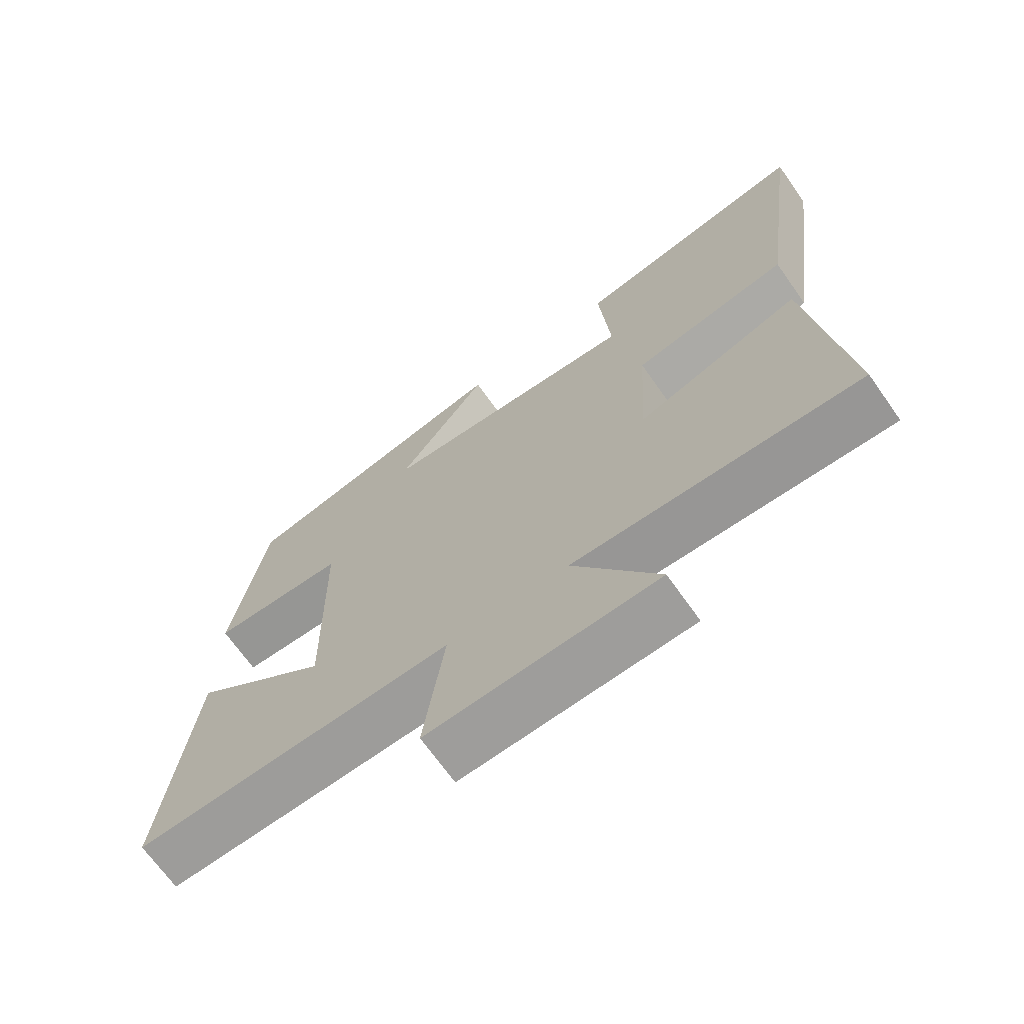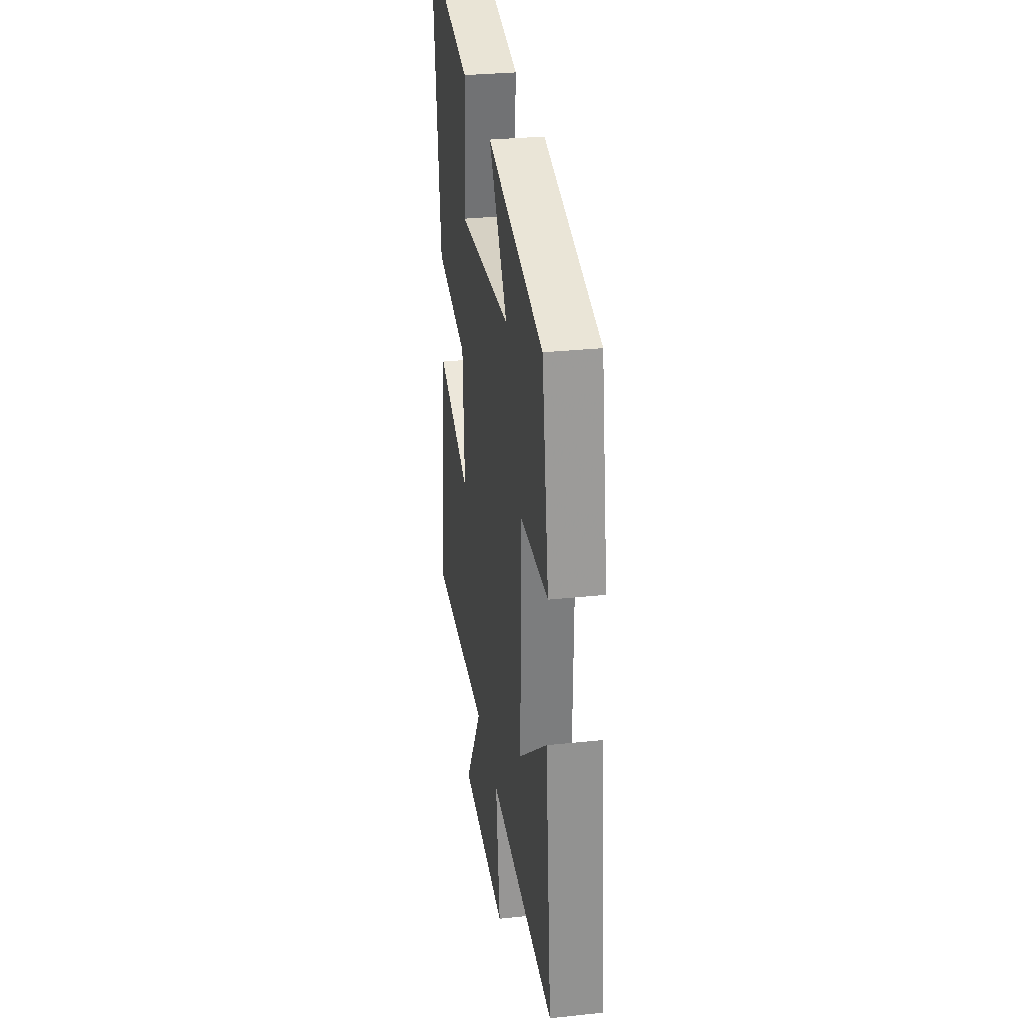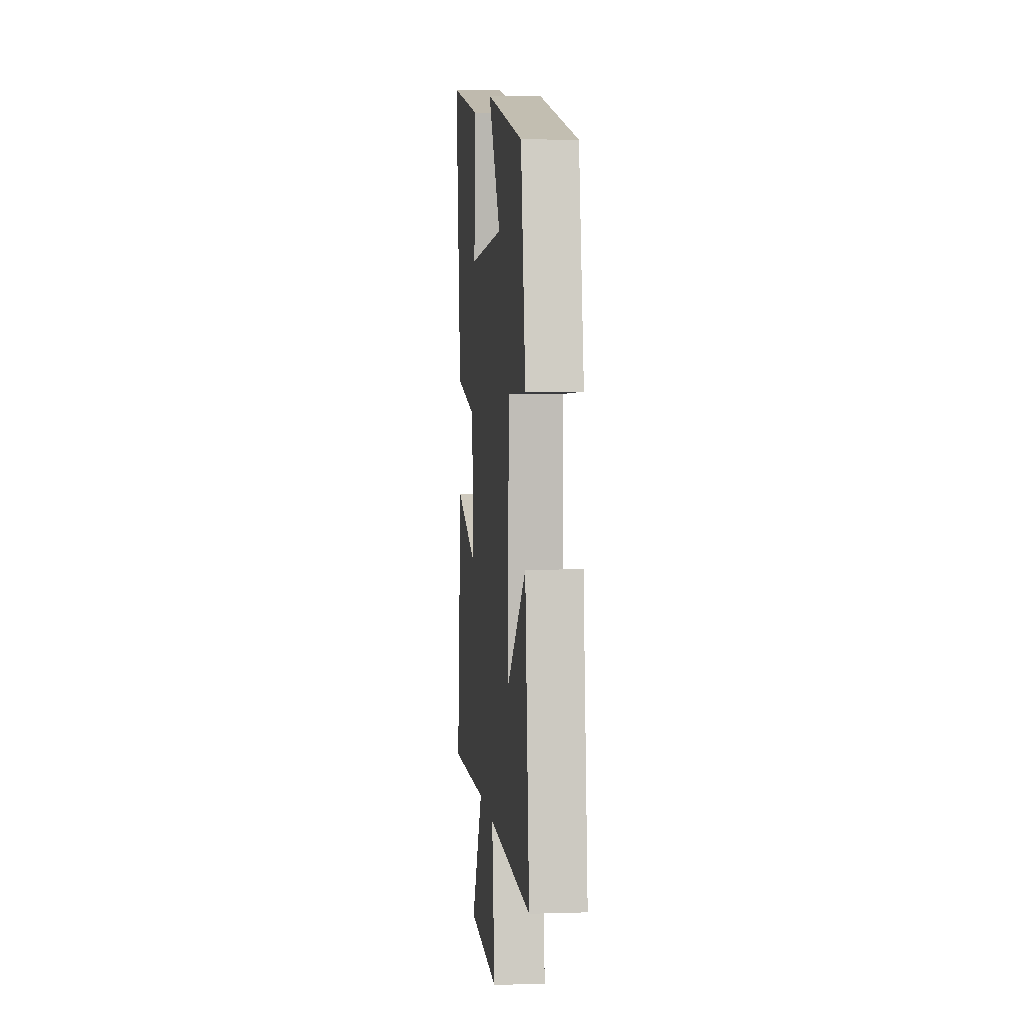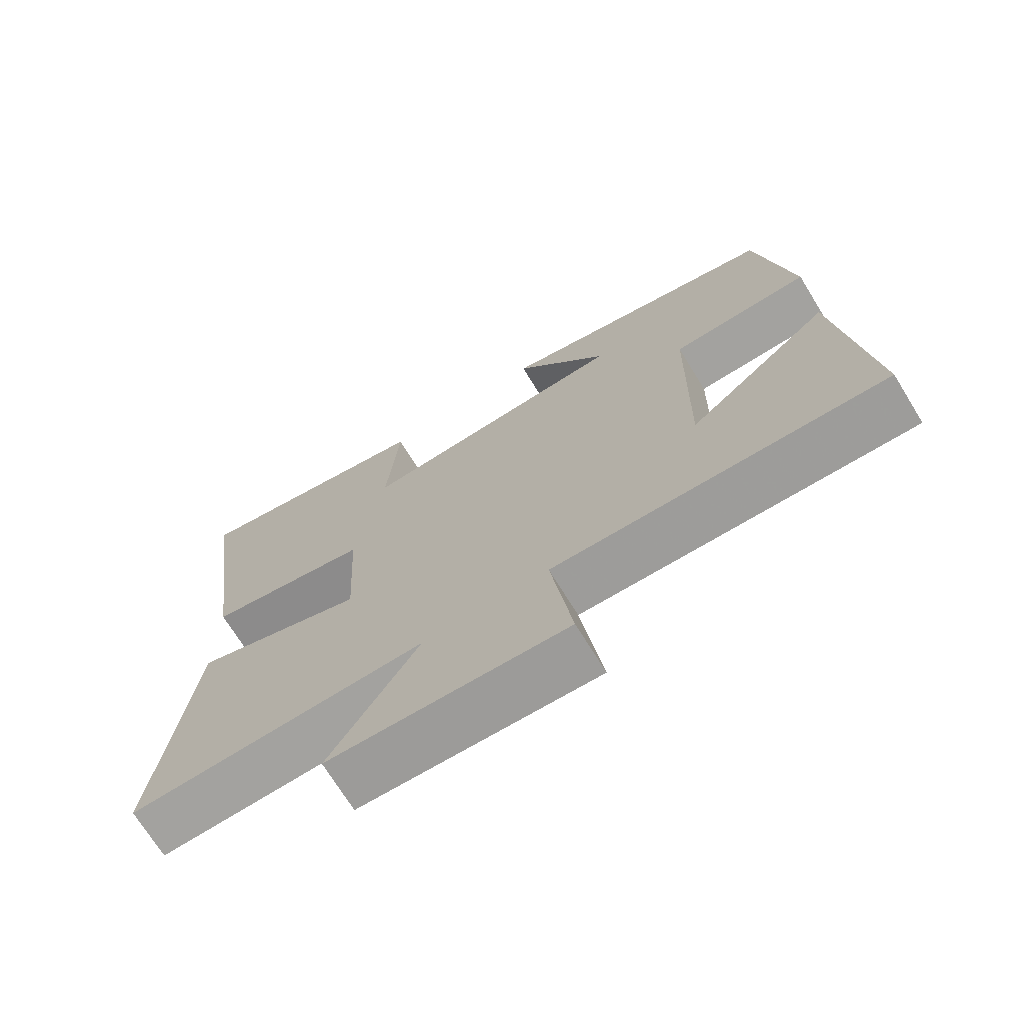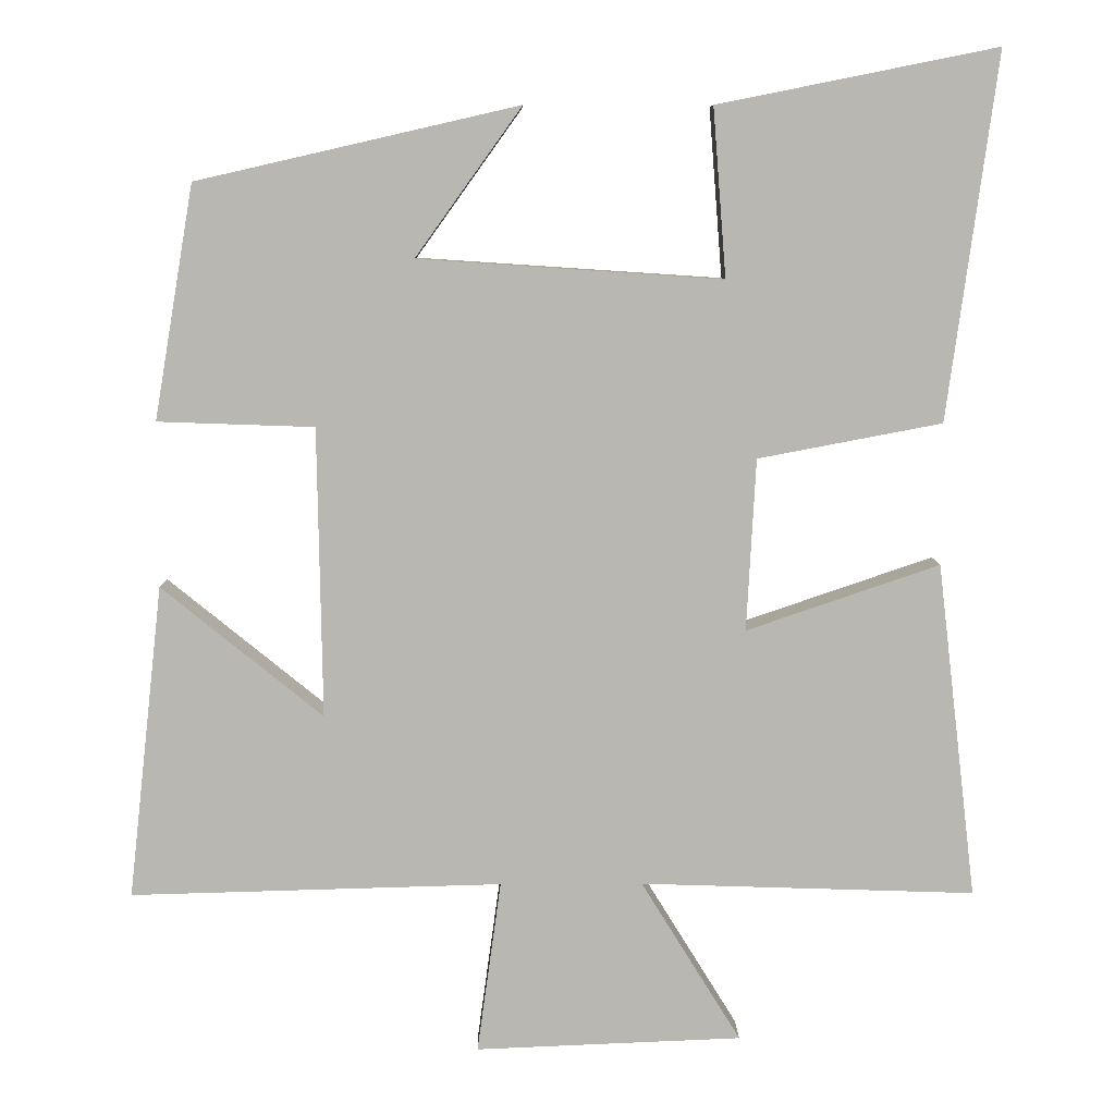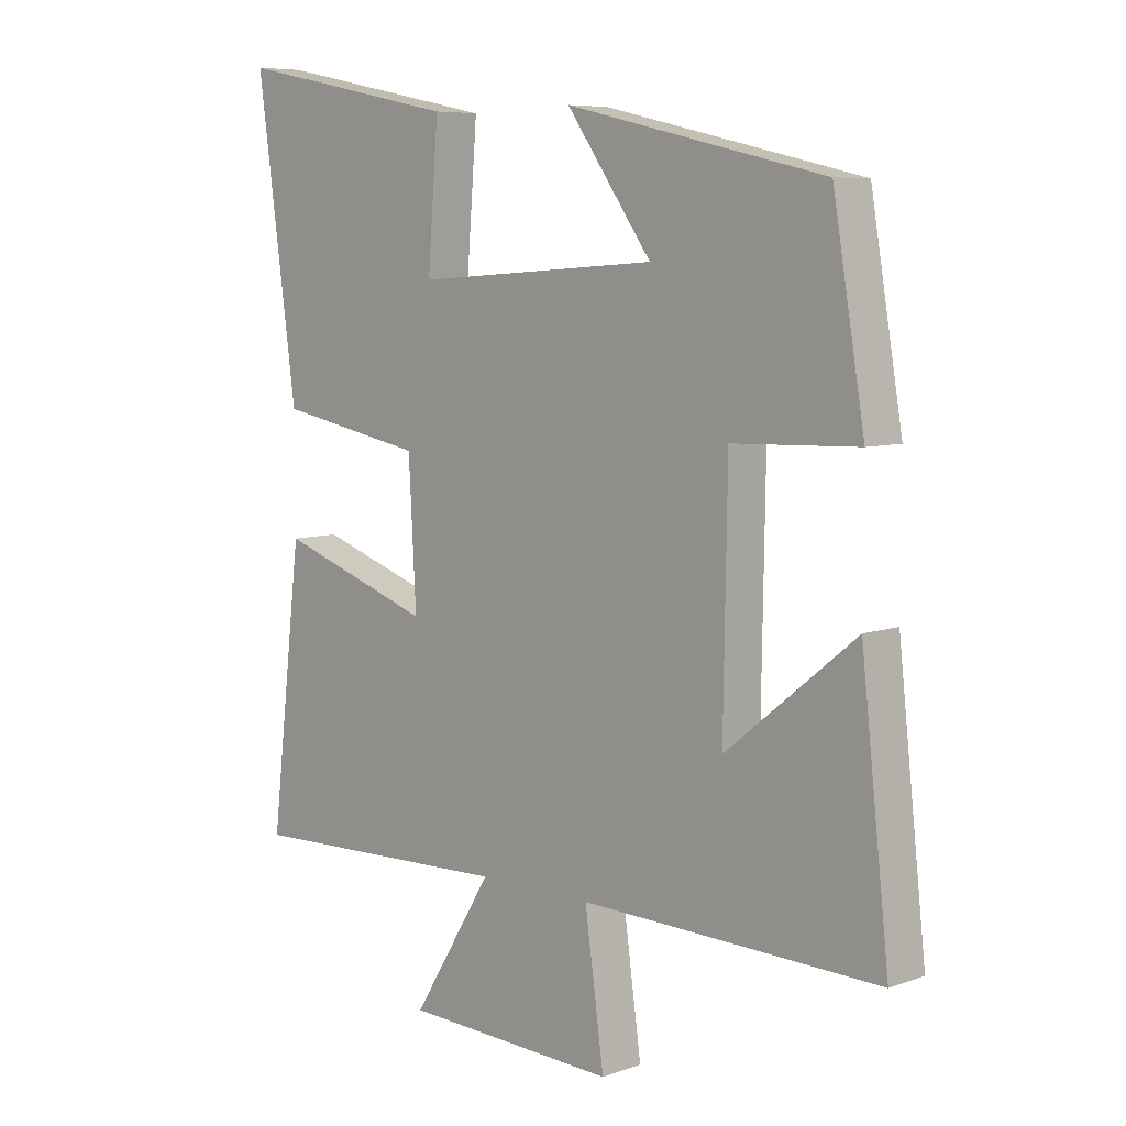
<metadata>
{"format":"obj","ext":"obj","renderer":"f3d","projection":"perspective","resolution":1024,"background":"white","views":[{"elev":-69.1,"azim":-144.7,"up":"+Z"},{"elev":30.5,"azim":81.3,"up":"+Z"},{"elev":4.1,"azim":84.3,"up":"+Z"},{"elev":-71.3,"azim":31.6,"up":"+Z"},{"elev":7.9,"azim":179.3,"up":"+Z"},{"elev":7.2,"azim":44.4,"up":"+Z"}]}
</metadata>
<code>
v -0.564 0.07 0.572
v -0.204 0.07 0.5
v -0.221 0.07 0.283
v 0.171 0.07 0.309
v 0.034 0.07 0.5
v 0.449 0.07 0.405
v 0.5 0.07 0.104
v 0.298 0.07 0.097
v 0.292 0.07 -0.277
v 0.5 0.07 -0.108
v 0.545 0.07 -0.513
v 0.065 0.07 -0.5
v 0.096 0.07 -0.723
v -0.248 0.07 -0.709
v -0.119 0.07 -0.5
v -0.551 0.07 -0.514
v -0.5 0.07 -0.081
v -0.251 0.07 -0.166
v -0.263 0.07 0.056
v -0.5 0.07 0.101
v -0.564 0 0.572
v -0.204 0 0.5
v -0.221 0 0.283
v 0.171 0 0.309
v 0.034 0 0.5
v 0.449 0 0.405
v 0.5 0 0.104
v 0.298 0 0.097
v 0.292 0 -0.277
v 0.5 0 -0.108
v 0.545 0 -0.513
v 0.065 0 -0.5
v 0.096 0 -0.723
v -0.248 0 -0.709
v -0.119 0 -0.5
v -0.551 0 -0.514
v -0.5 0 -0.081
v -0.251 0 -0.166
v -0.263 0 0.056
v -0.5 0 0.101
f 19 20 1 2
f 15 16 17 18
f 15 18 19
f 12 13 14 15
f 12 15 19
f 9 10 11 12
f 8 9 12 19
f 6 7 8
f 4 5 6
f 4 6 8 19
f 19 2 3
f 3 4 19
f 22 21 40 39
f 38 37 36 35
f 39 38 35
f 35 34 33 32
f 39 35 32
f 32 31 30 29
f 39 32 29 28
f 28 27 26
f 26 25 24
f 39 28 26 24
f 23 22 39
f 39 24 23
f 1 21 22 2
f 2 22 23 3
f 3 23 24 4
f 4 24 25 5
f 5 25 26 6
f 6 26 27 7
f 7 27 28 8
f 8 28 29 9
f 9 29 30 10
f 10 30 31 11
f 11 31 32 12
f 12 32 33 13
f 13 33 34 14
f 14 34 35 15
f 15 35 36 16
f 16 36 37 17
f 17 37 38 18
f 18 38 39 19
f 19 39 40 20
f 20 40 21 1

</code>
